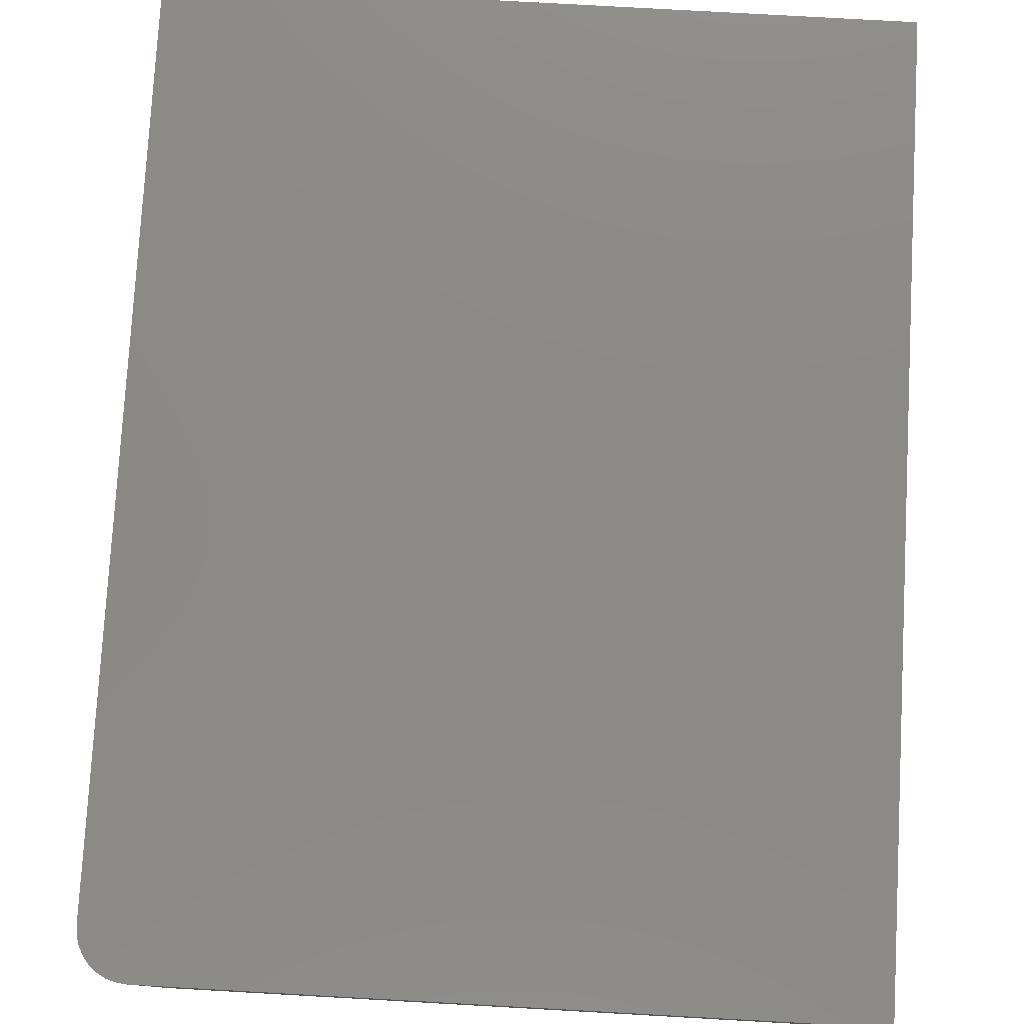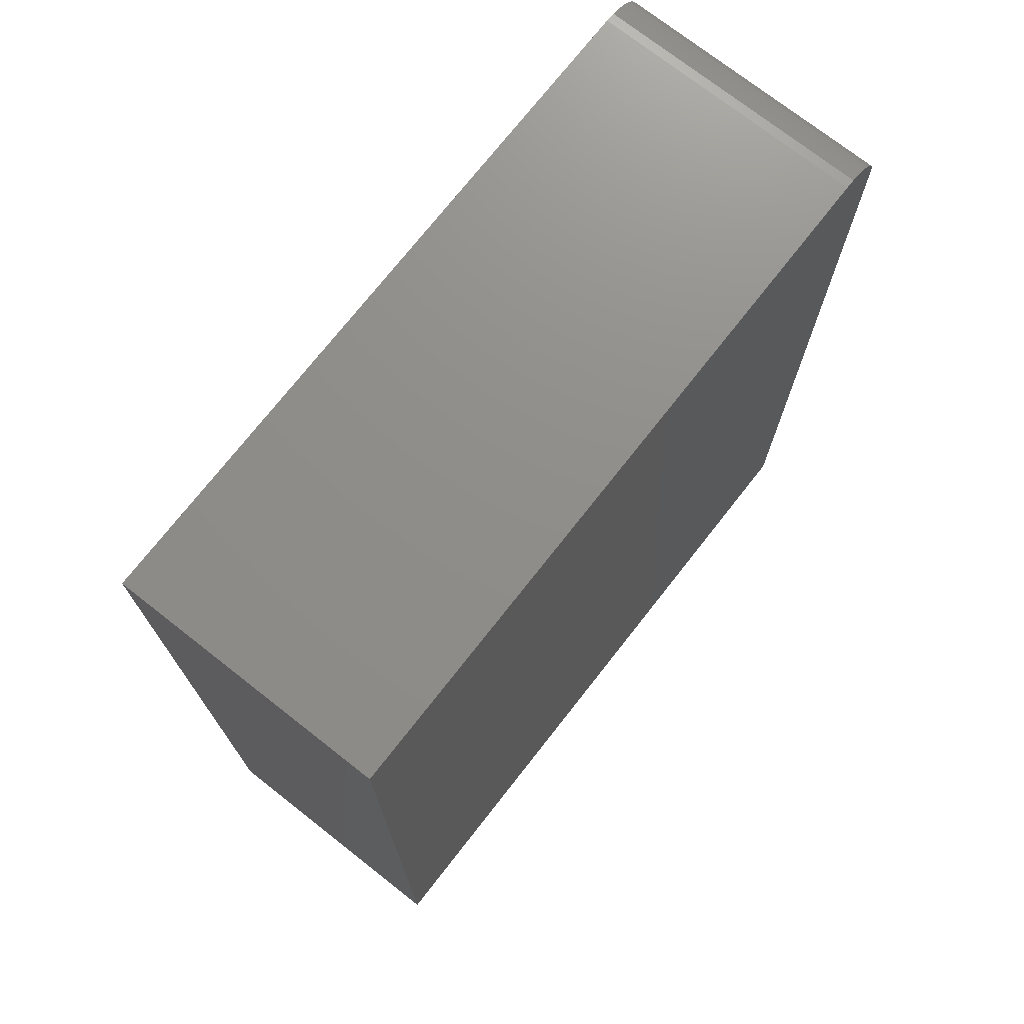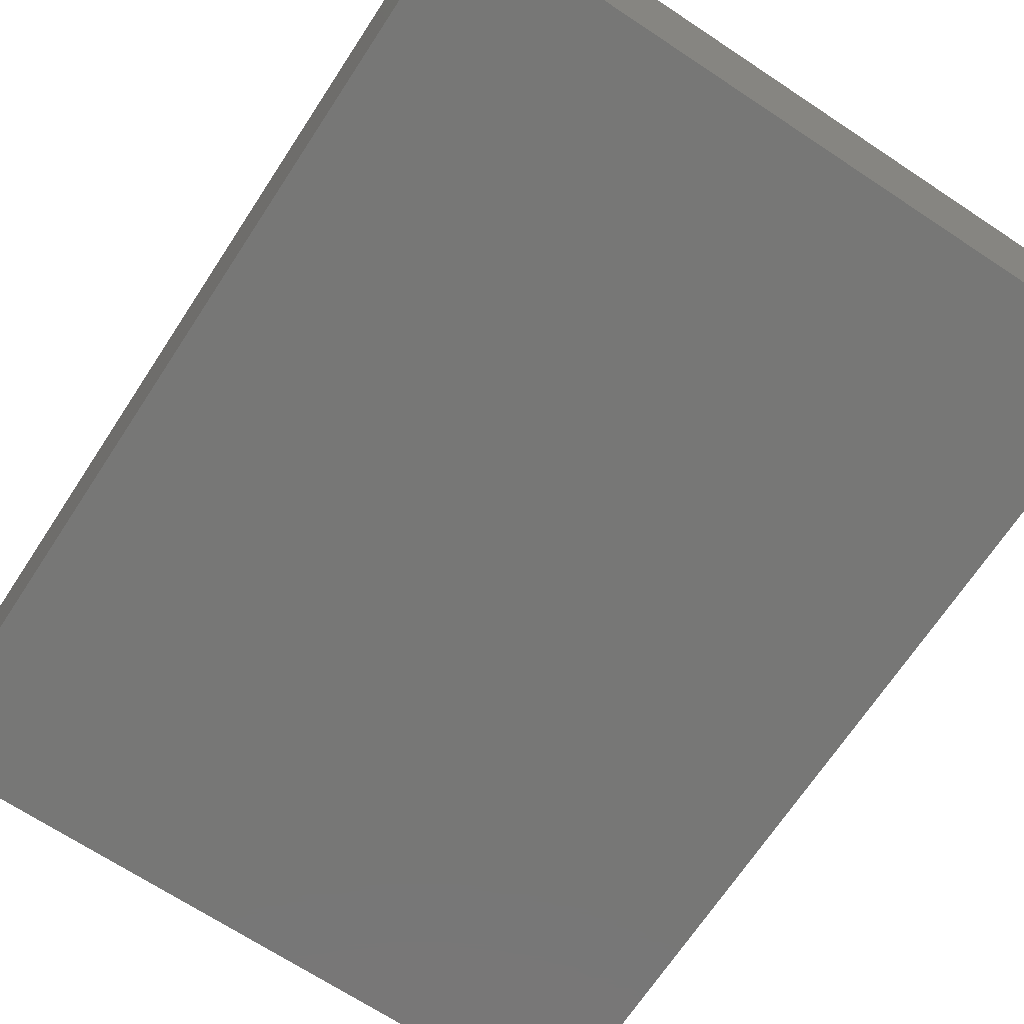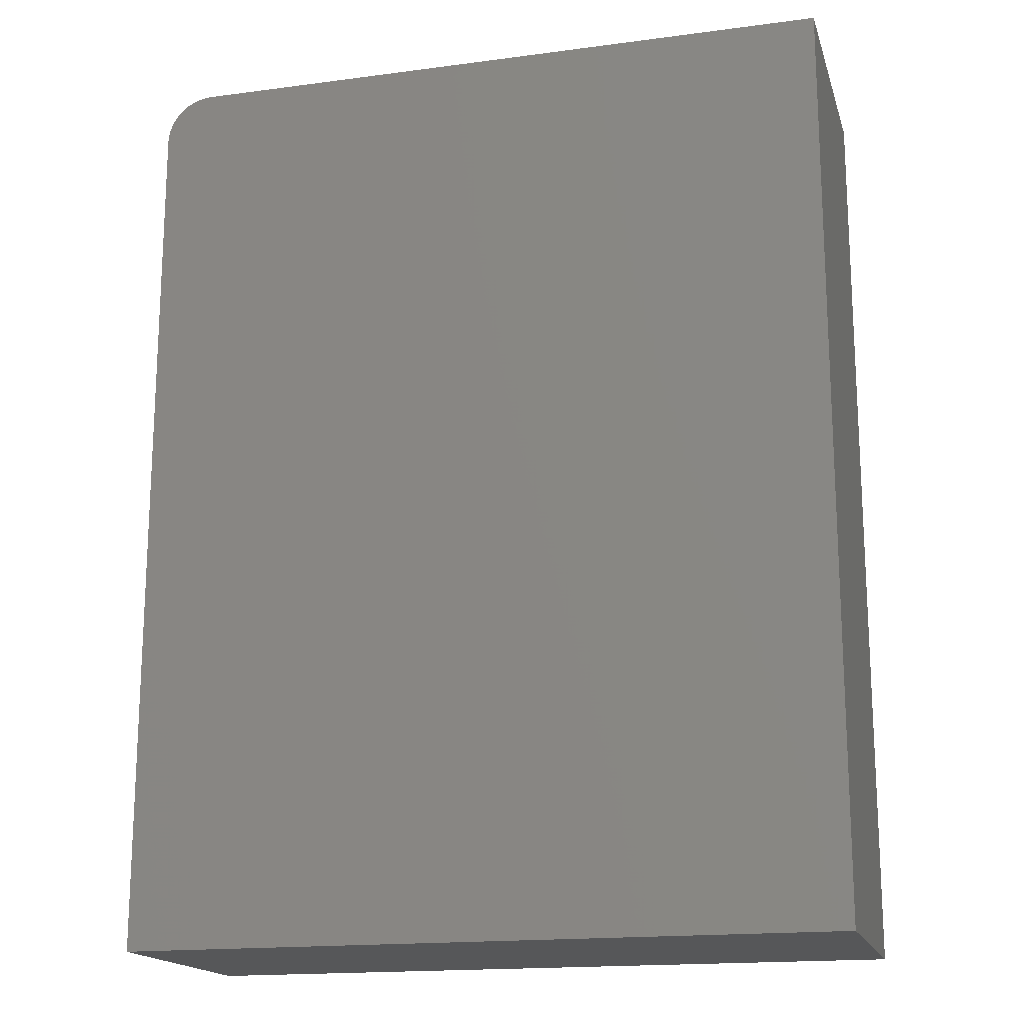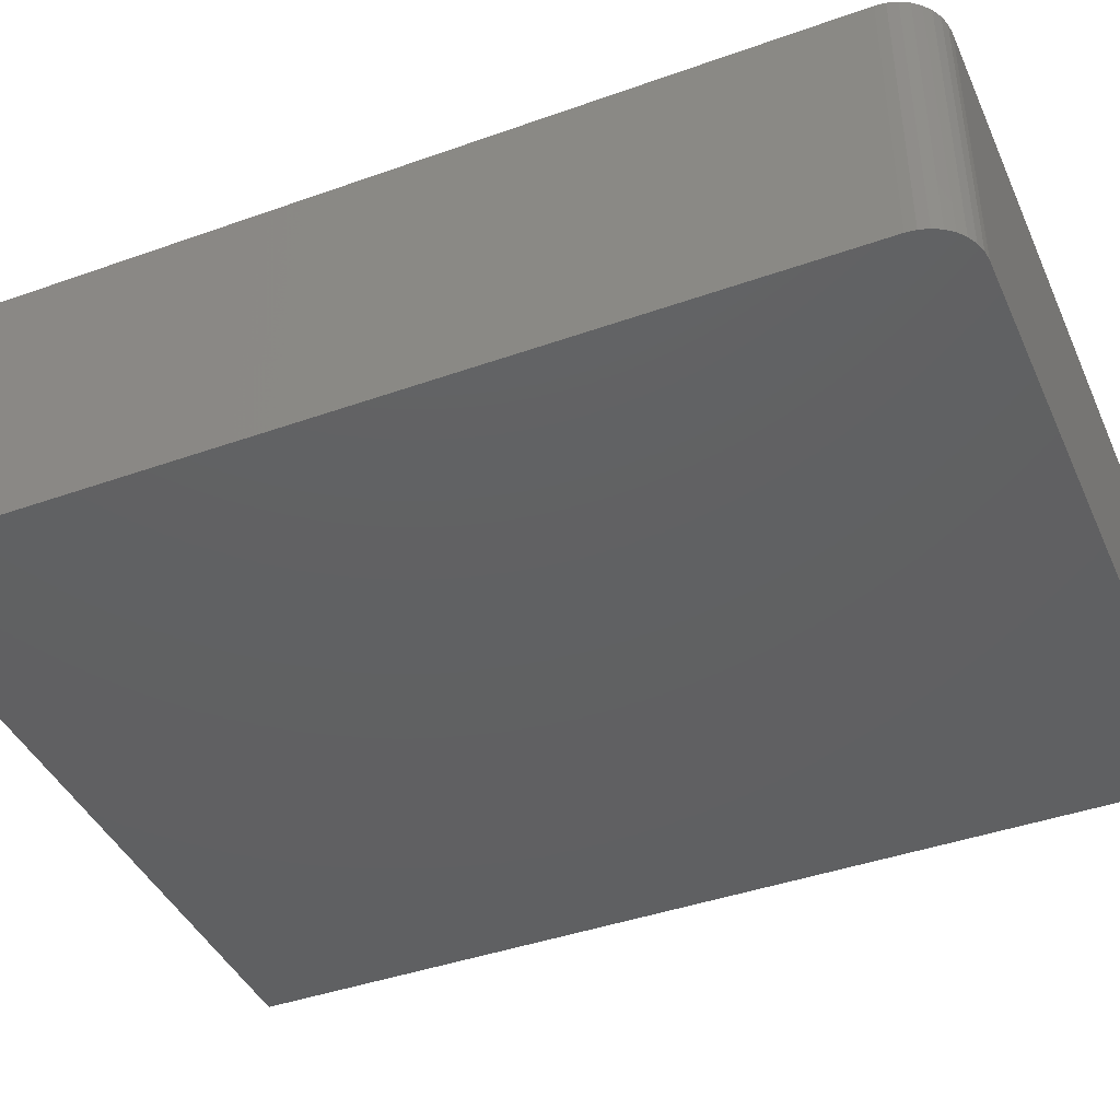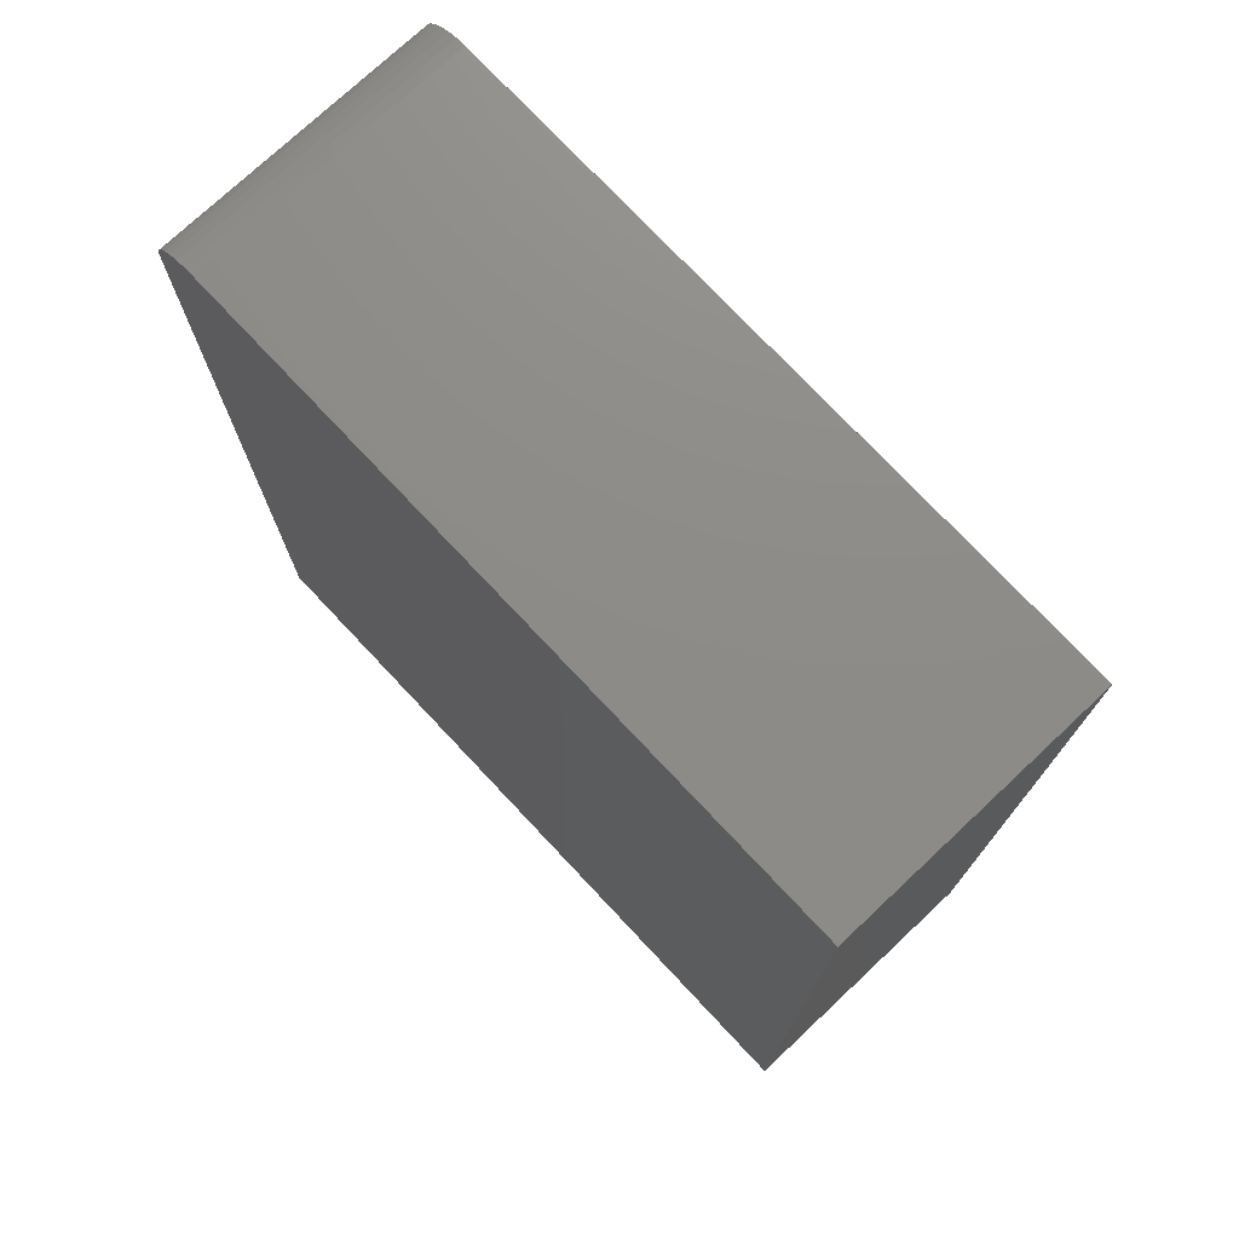
<metadata>
{"format":"stl","ext":"stl","renderer":"f3d","projection":"perspective","resolution":1024,"background":"white","views":[{"elev":78.2,"azim":-176.8,"up":"+Z"},{"elev":73.6,"azim":-51.9,"up":"+Y"},{"elev":-69.5,"azim":146.6,"up":"+Z"},{"elev":-17.2,"azim":-165.1,"up":"+Y"},{"elev":-42.1,"azim":113.1,"up":"+Z"},{"elev":75.2,"azim":-133.2,"up":"+Y"}]}
</metadata>
<code>
# stl→obj: 24 verts, 44 faces
v -0.5781 0.75 0.4297
v -0.5781 -0.75 0.4297
v 0.5745 -0.75 0.4297
v 0.5745 0.6719 0.4297
v 0.573 0.6871 0.4297
v 0.5686 0.7018 0.4297
v 0.5613 0.7153 0.4297
v 0.5516 0.7271 0.4297
v 0.5398 0.7368 0.4297
v 0.5263 0.7441 0.4297
v 0.5116 0.7485 0.4297
v 0.4964 0.75 0.4297
v -0.5781 0.75 0
v 0.4964 0.75 0
v 0.5116 0.7485 0
v 0.5263 0.7441 0
v 0.5398 0.7368 0
v 0.5516 0.7271 0
v 0.5613 0.7153 0
v 0.5686 0.7018 0
v 0.573 0.6871 0
v 0.5745 0.6719 0
v 0.5745 -0.75 0
v -0.5781 -0.75 0
f 1 2 3
f 1 3 4
f 1 4 5
f 1 5 6
f 1 6 7
f 1 7 8
f 1 8 9
f 1 9 10
f 1 10 11
f 1 11 12
f 13 14 15
f 13 15 16
f 13 16 17
f 13 17 18
f 13 18 19
f 13 19 20
f 13 20 21
f 13 21 22
f 13 22 23
f 13 23 24
f 12 14 1
f 1 14 13
f 3 23 4
f 4 23 22
f 14 12 15
f 15 12 11
f 15 11 16
f 16 11 10
f 16 10 17
f 17 10 9
f 17 9 18
f 18 9 8
f 18 8 19
f 19 8 7
f 19 7 20
f 20 7 6
f 20 6 21
f 21 6 5
f 21 5 22
f 22 5 4
f 1 13 2
f 2 13 24
f 2 24 3
f 3 24 23

</code>
